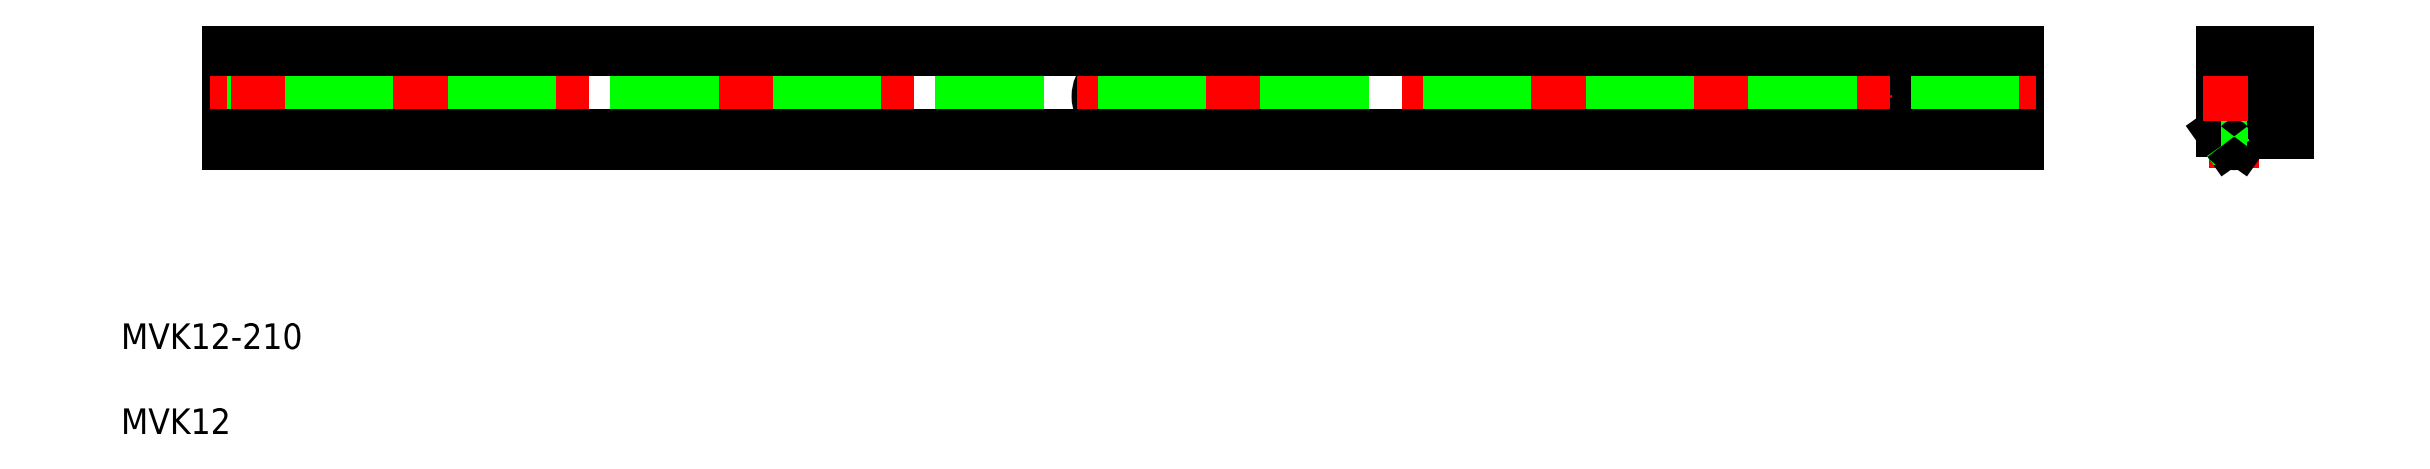
<metadata>
{"format":"dxf","ext":"dxf","renderer":"ezdxf+matplotlib","layout":"modelspace","background":"white","min_lineweight":24,"dpi":150}
</metadata>
<code>
0
SECTION
2
ENTITIES
0
LINE
8
0
10
241.6
20
-2
30
0
11
241.6
21
-4.35
31
0
0
LINE
8
0
10
241.6
20
2
30
0
11
241.6
21
5.3
31
0
0
LINE
8
0
10
239.8
20
2
30
0
11
239.8
21
-2
31
0
0
LINE
8
0
10
236.7
20
1.75
30
0
11
239.8
21
1.75
31
0
0
LINE
8
0
10
236.7
20
-1.75
30
0
11
239.8
21
-1.75
31
0
0
LINE
8
0
10
236.7
20
3.1
30
0
11
236.7
21
-3.1
31
0
0
ARC
8
0
10
238.3
20
-4.857
30
0
40
1.67
50
17.68
51
154.7
0
LINE
8
0
10
235.2
20
-6.41
30
0
11
236
21
-5.291
31
0
0
LINE
8
CENTER
10
235.2
20
-8.41
30
0
11
235.2
21
7.3
31
0
0
LINE
8
0
10
236
20
-5.291
30
0
11
236.8
21
-4.143
31
0
0
LINE
8
0
10
233.6
20
5.3
30
0
11
233.6
21
-4.143
31
0
0
LINE
8
0
10
234.4
20
-5.291
30
0
11
233.6
21
-4.143
31
0
0
LINE
8
0
10
233.6
20
3.1
30
0
11
236.7
21
3.1
31
0
0
LINE
8
0
10
233.6
20
-3.1
30
0
11
236.7
21
-3.1
31
0
0
LINE
8
0
10
235.2
20
-6.41
30
0
11
234.4
21
-5.291
31
0
0
ARC
8
0
10
235.2
20
-4.733
30
0
40
0.967
50
215.2
51
324.8
0
LINE
8
CENTER
10
231.6
20
4.547e-13
30
0
11
243.6
21
4.547e-13
31
0
0
LINE
8
0
10
239.9
20
-4.35
30
0
11
241.6
21
-4.35
31
0
0
LINE
8
0
10
239.8
20
2
30
0
11
241.6
21
2
31
0
0
LINE
8
0
10
239.8
20
-2
30
0
11
241.6
21
-2
31
0
0
LINE
8
0
10
233.6
20
5.3
30
0
11
241.6
21
5.3
31
0
0
LINE
8
0
10
210
20
5.3
30
0
11
210
21
-5.7
31
0
0
CIRCLE
8
0
10
195
20
0
30
0
40
1.75
0
LINE
8
CENTER
10
195
20
5.1
30
0
11
195
21
-5.1
31
0
0
CIRCLE
8
0
10
195
20
0
30
0
40
3.1
0
LINE
8
CENTER
10
150
20
5.1
30
0
11
150
21
-5.1
31
0
0
CIRCLE
8
0
10
150
20
0
30
0
40
1.75
0
CIRCLE
8
0
10
150
20
0
30
0
40
3.1
0
LINE
8
CENTER
10
105
20
5.1
30
0
11
105
21
-5.1
31
0
0
CIRCLE
8
0
10
105
20
0
30
0
40
1.75
0
CIRCLE
8
0
10
105
20
0
30
0
40
3.1
0
CIRCLE
8
0
10
60
20
0
30
0
40
1.75
0
LINE
8
CENTER
10
60
20
5.1
30
0
11
60
21
-5.1
31
0
0
LINE
8
CENTER
10
15
20
5.1
30
0
11
15
21
-5.1
31
0
0
CIRCLE
8
0
10
60
20
0
30
0
40
3.1
0
LINE
8
0
10
0
20
5.3
30
0
11
0
21
-5.7
31
0
0
TEXT
8
0
10
-12.41
20
-29.59
30
0
40
3
1
MVK12-210
0
TEXT
8
0
10
-12.41
20
-39.55
30
0
40
3
1
MVK12
0
CIRCLE
8
0
10
15
20
0
30
0
40
3.1
0
CIRCLE
8
0
10
15
20
0
30
0
40
1.75
0
LINE
8
CENTER
10
-2
20
0
30
0
11
212
21
0
31
0
0
LINE
8
0
10
210
20
2
30
0
11
0
21
2
31
0
0
LINE
8
0
10
210
20
-2
30
0
11
0
21
-2
31
0
0
LINE
8
0
10
210
20
-4.443
30
0
11
0
21
-4.443
31
0
0
LINE
8
0
10
210
20
-5.7
30
0
11
0
21
-5.7
31
0
0
LINE
8
0
10
210
20
5.3
30
0
11
0
21
5.3
31
0
0
ENDSEC
0
EOF

</code>
